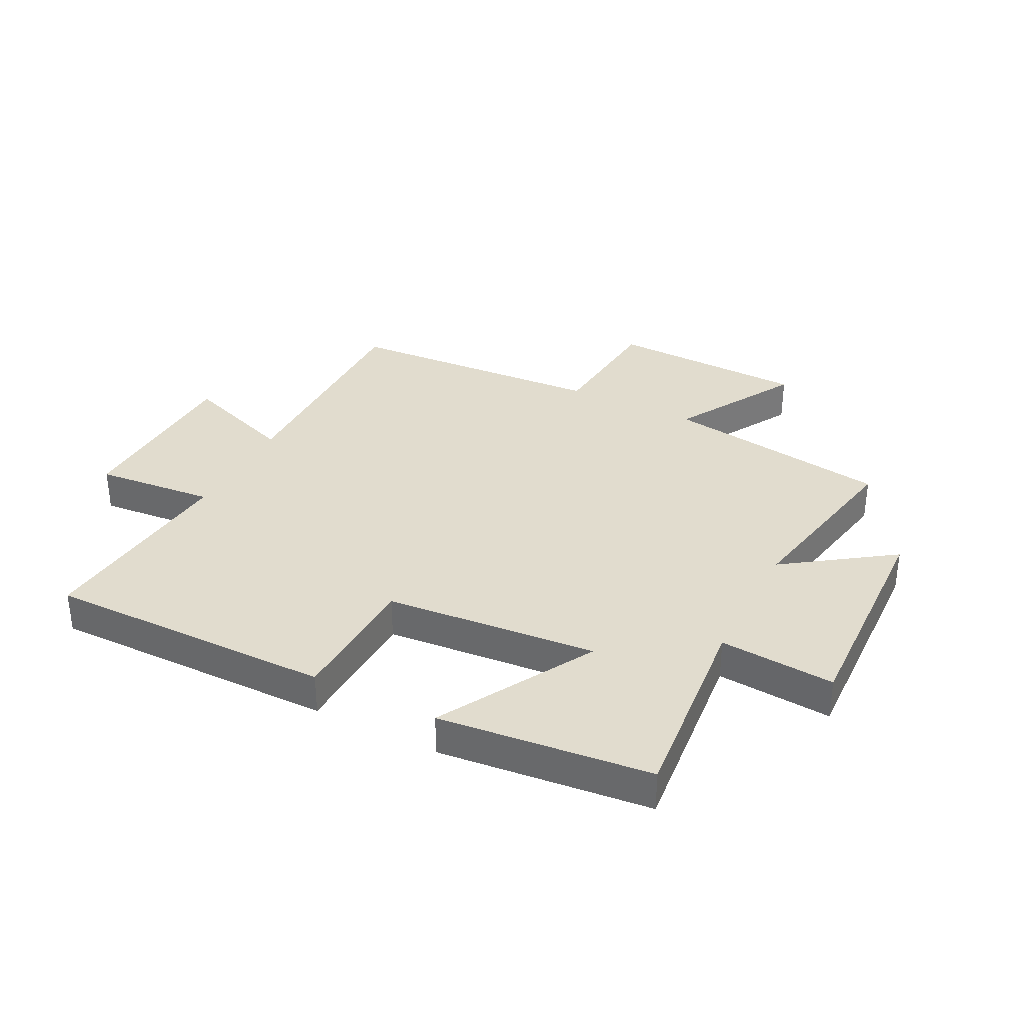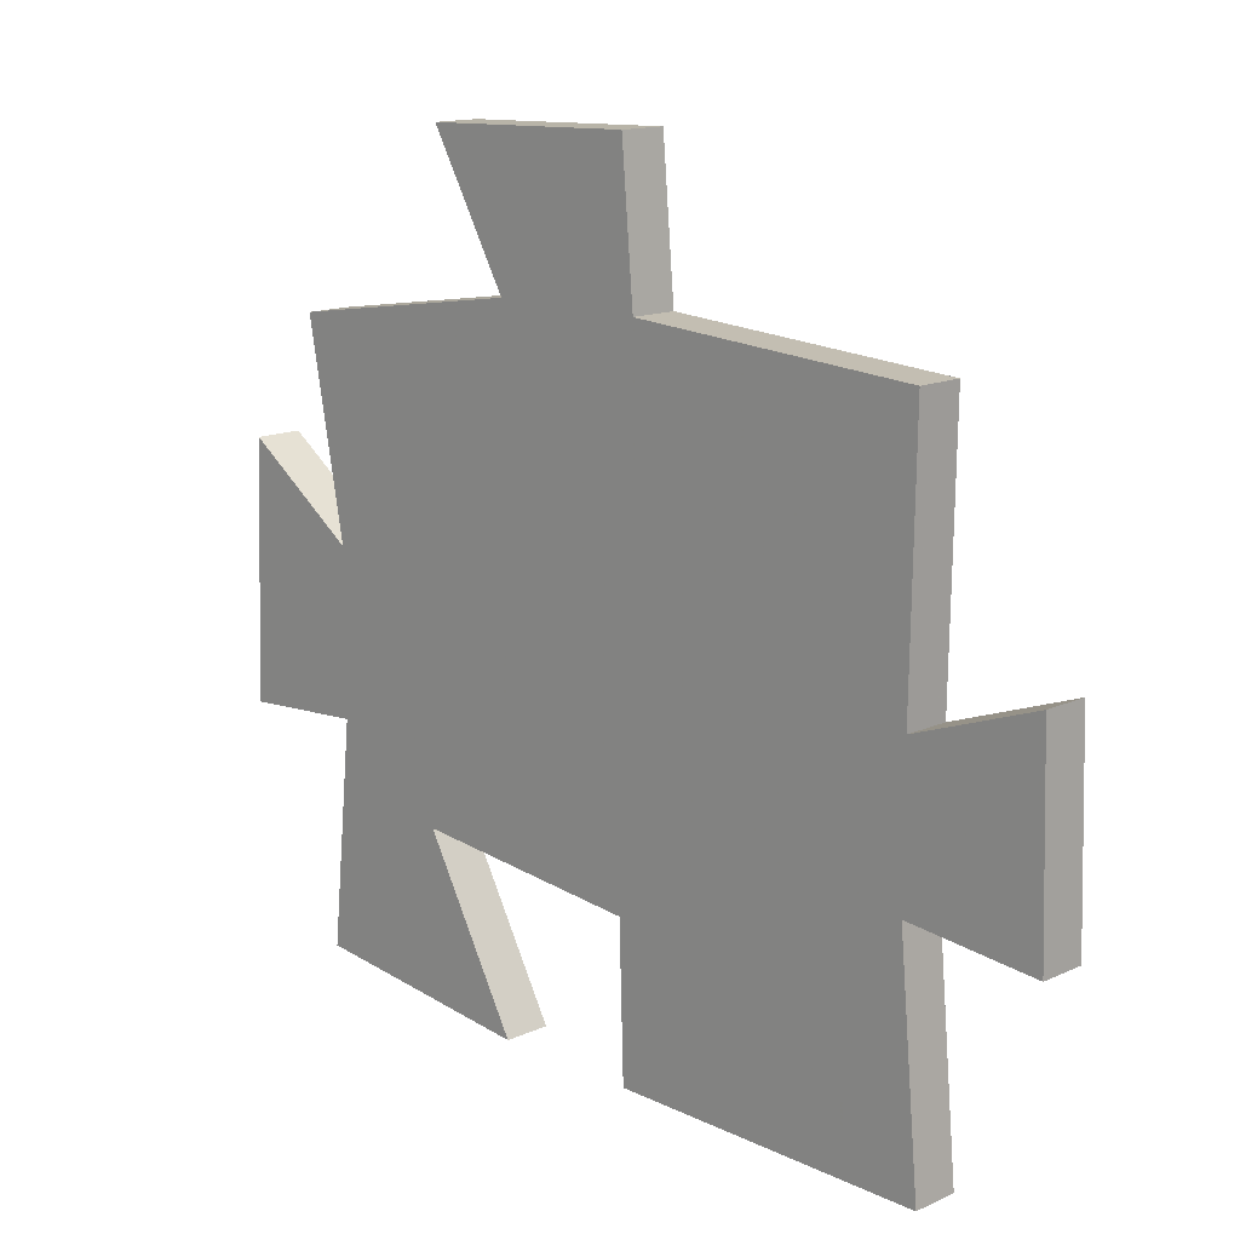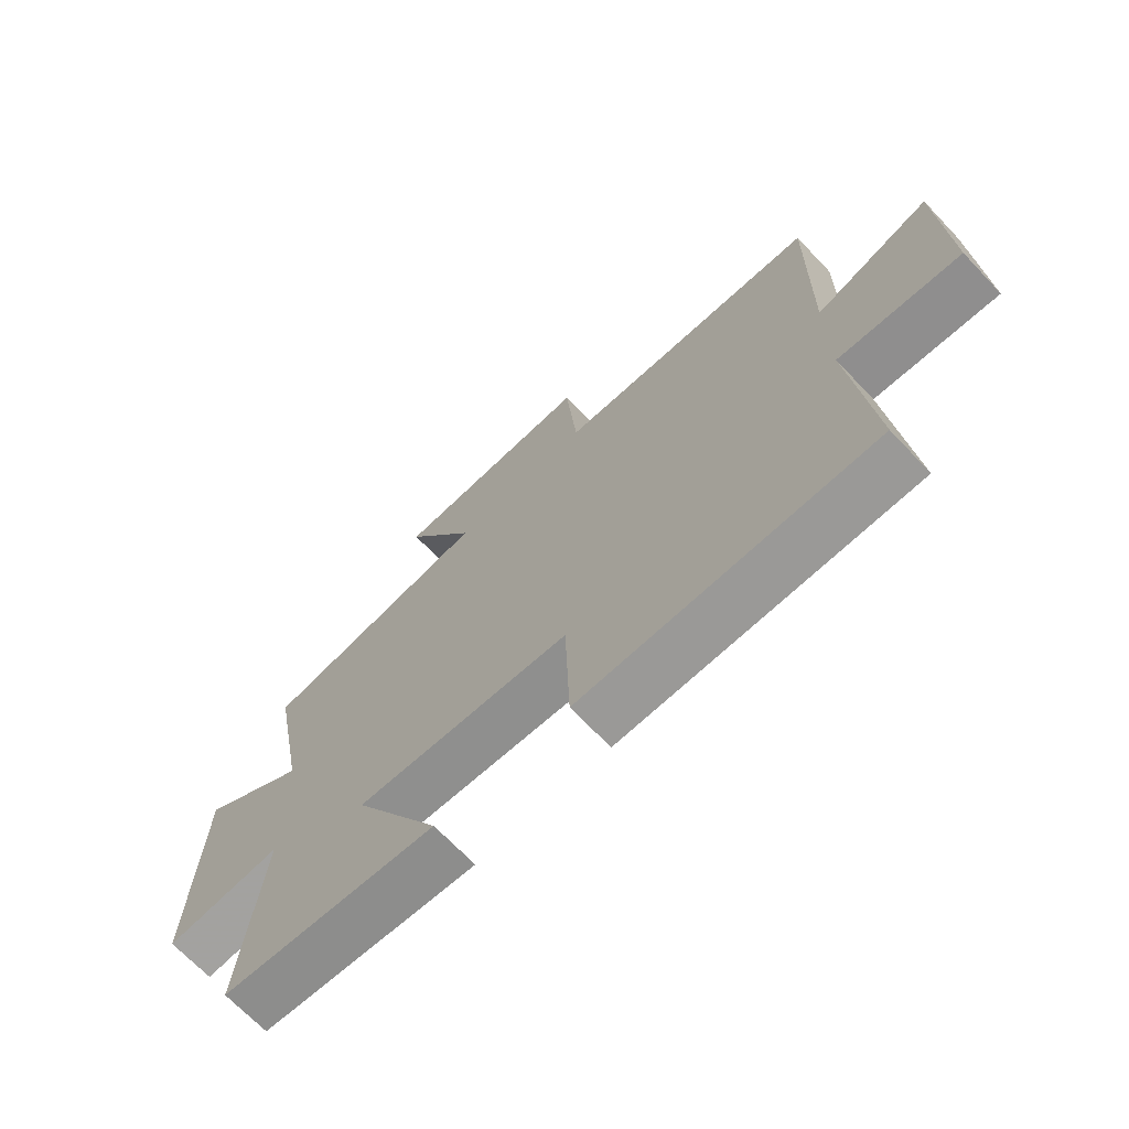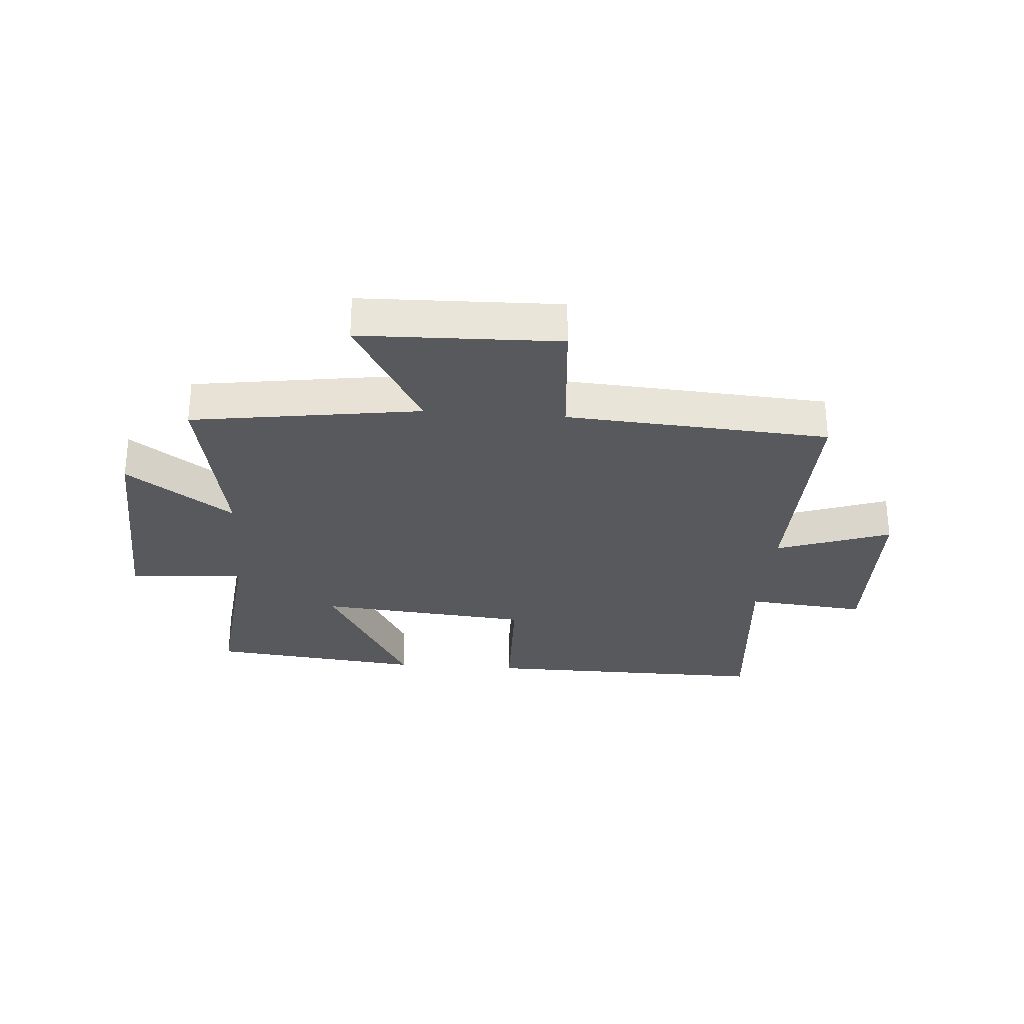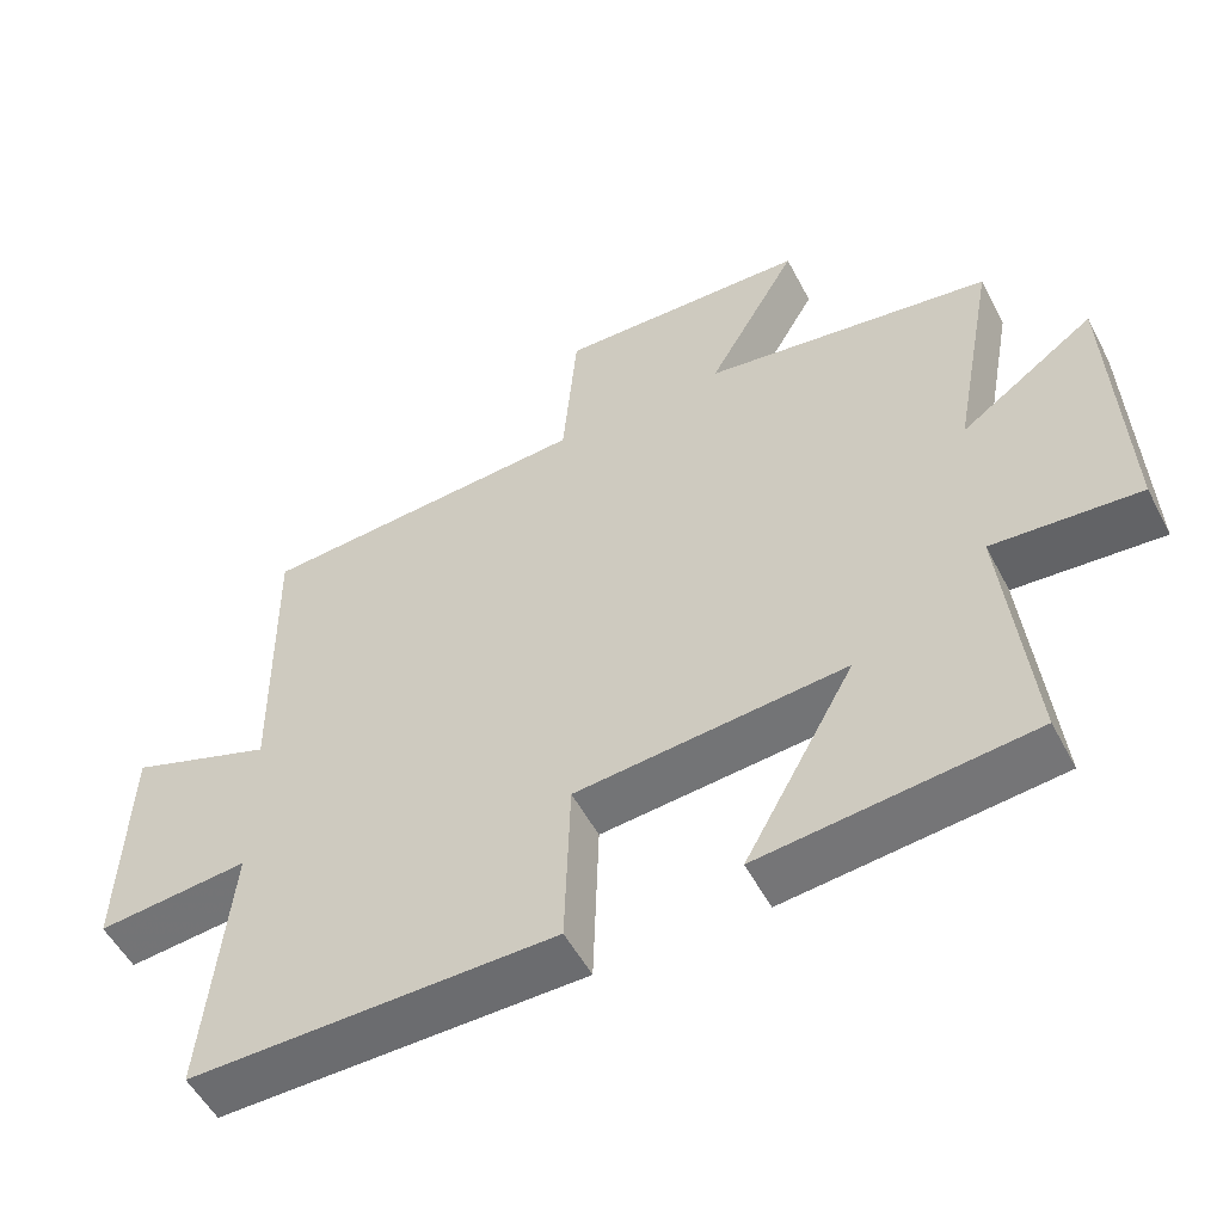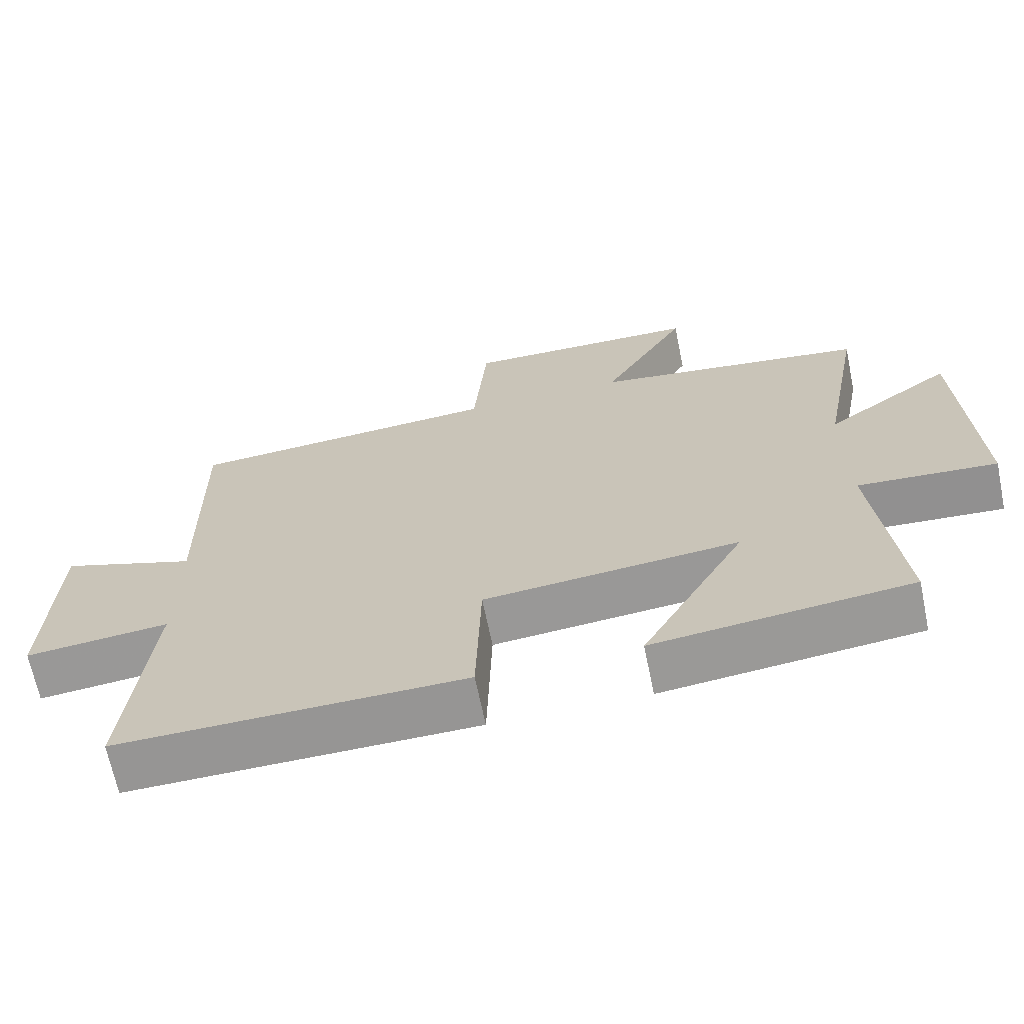
<metadata>
{"format":"obj","ext":"obj","renderer":"f3d","projection":"perspective","resolution":1024,"background":"white","views":[{"elev":34.1,"azim":-152.8,"up":"+Y"},{"elev":14.4,"azim":45.4,"up":"+Z"},{"elev":-69.3,"azim":43.6,"up":"+Z"},{"elev":-29.0,"azim":-4.5,"up":"+Y"},{"elev":-53.4,"azim":-152.7,"up":"+Z"},{"elev":-67.3,"azim":-168.4,"up":"+Z"}]}
</metadata>
<code>
v 0.533 0.07 -0.504
v 0.045 0.07 -0.5
v 0.038 0.07 -0.268
v -0.322 0.07 -0.236
v -0.175 0.07 -0.5
v -0.535 0.07 -0.462
v -0.5 0.07 -0.119
v -0.696 0.07 -0.134
v -0.68 0.07 0.254
v -0.5 0.07 0.127
v -0.559 0.07 0.442
v -0.173 0.07 0.5
v -0.294 0.07 0.711
v 0.042 0.07 0.721
v 0.061 0.07 0.5
v 0.506 0.07 0.471
v 0.5 0.07 0.072
v 0.693 0.07 0.141
v 0.703 0.07 -0.169
v 0.5 0.07 -0.15
v 0.533 0 -0.504
v 0.045 0 -0.5
v 0.038 0 -0.268
v -0.322 0 -0.236
v -0.175 0 -0.5
v -0.535 0 -0.462
v -0.5 0 -0.119
v -0.696 0 -0.134
v -0.68 0 0.254
v -0.5 0 0.127
v -0.559 0 0.442
v -0.173 0 0.5
v -0.294 0 0.711
v 0.042 0 0.721
v 0.061 0 0.5
v 0.506 0 0.471
v 0.5 0 0.072
v 0.693 0 0.141
v 0.703 0 -0.169
v 0.5 0 -0.15
f 17 18 19 20
f 15 16 17
f 15 17 20
f 12 13 14 15
f 15 20 1
f 12 15 1
f 11 12 1
f 10 11 1
f 7 8 9 10
f 4 5 6 7
f 3 4 7 10
f 1 2 3
f 1 3 10
f 40 39 38 37
f 37 36 35
f 40 37 35
f 35 34 33 32
f 21 40 35
f 21 35 32
f 21 32 31
f 21 31 30
f 30 29 28 27
f 27 26 25 24
f 30 27 24 23
f 23 22 21
f 30 23 21
f 1 21 22 2
f 2 22 23 3
f 3 23 24 4
f 4 24 25 5
f 5 25 26 6
f 6 26 27 7
f 7 27 28 8
f 8 28 29 9
f 9 29 30 10
f 10 30 31 11
f 11 31 32 12
f 12 32 33 13
f 13 33 34 14
f 14 34 35 15
f 15 35 36 16
f 16 36 37 17
f 17 37 38 18
f 18 38 39 19
f 19 39 40 20
f 20 40 21 1

</code>
